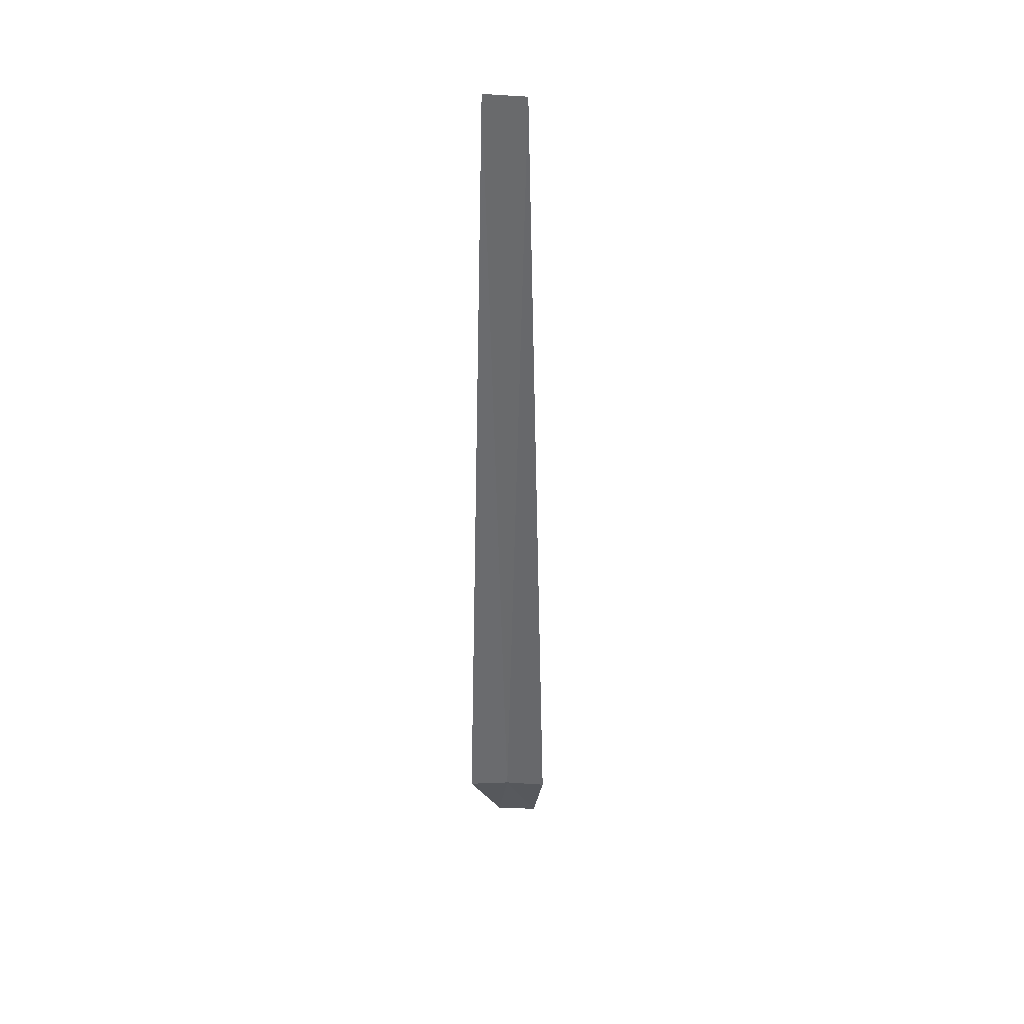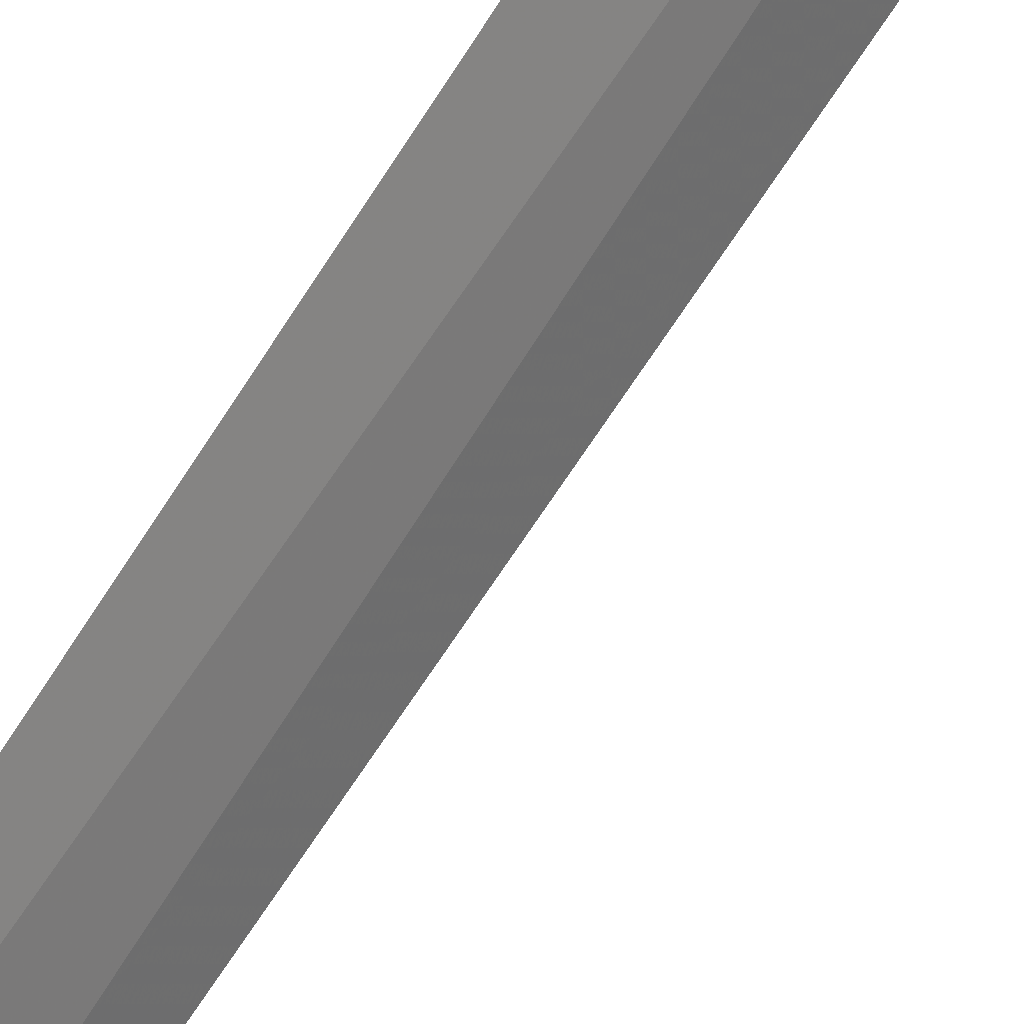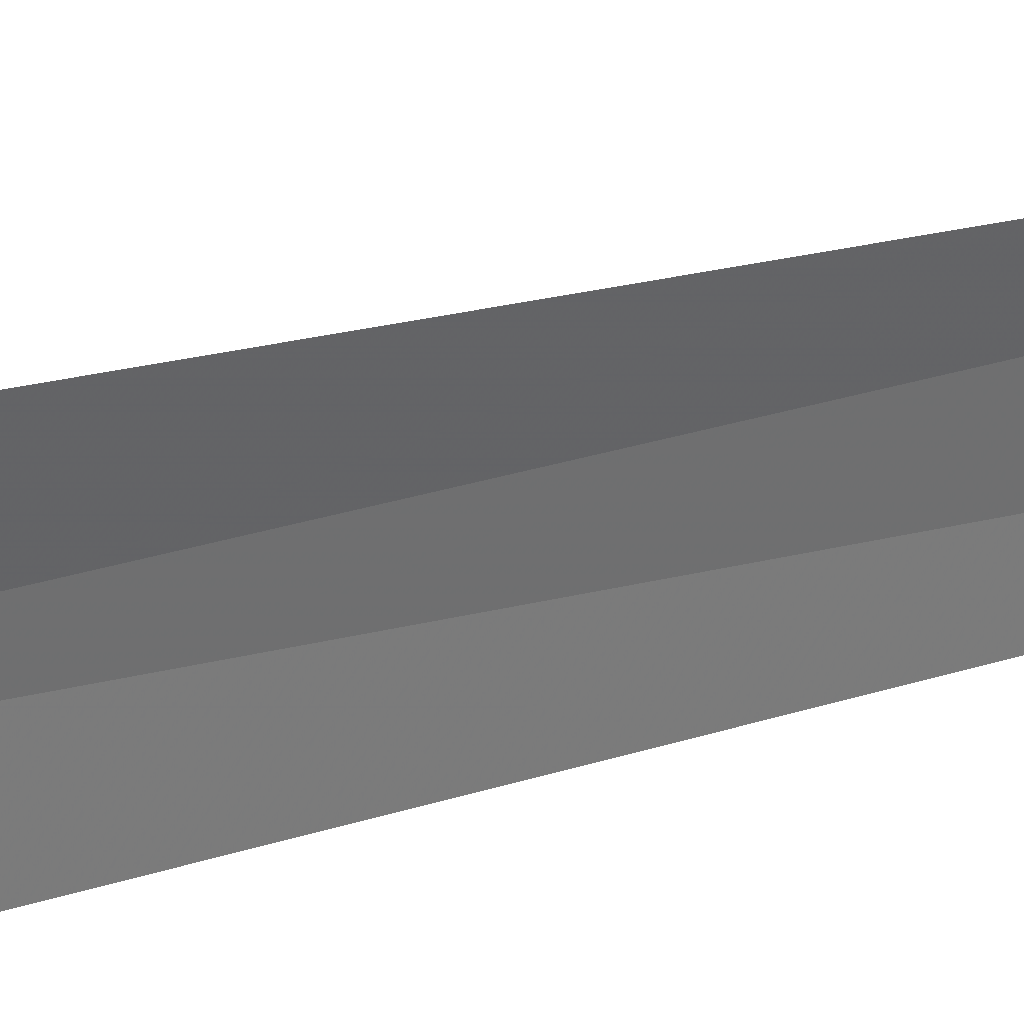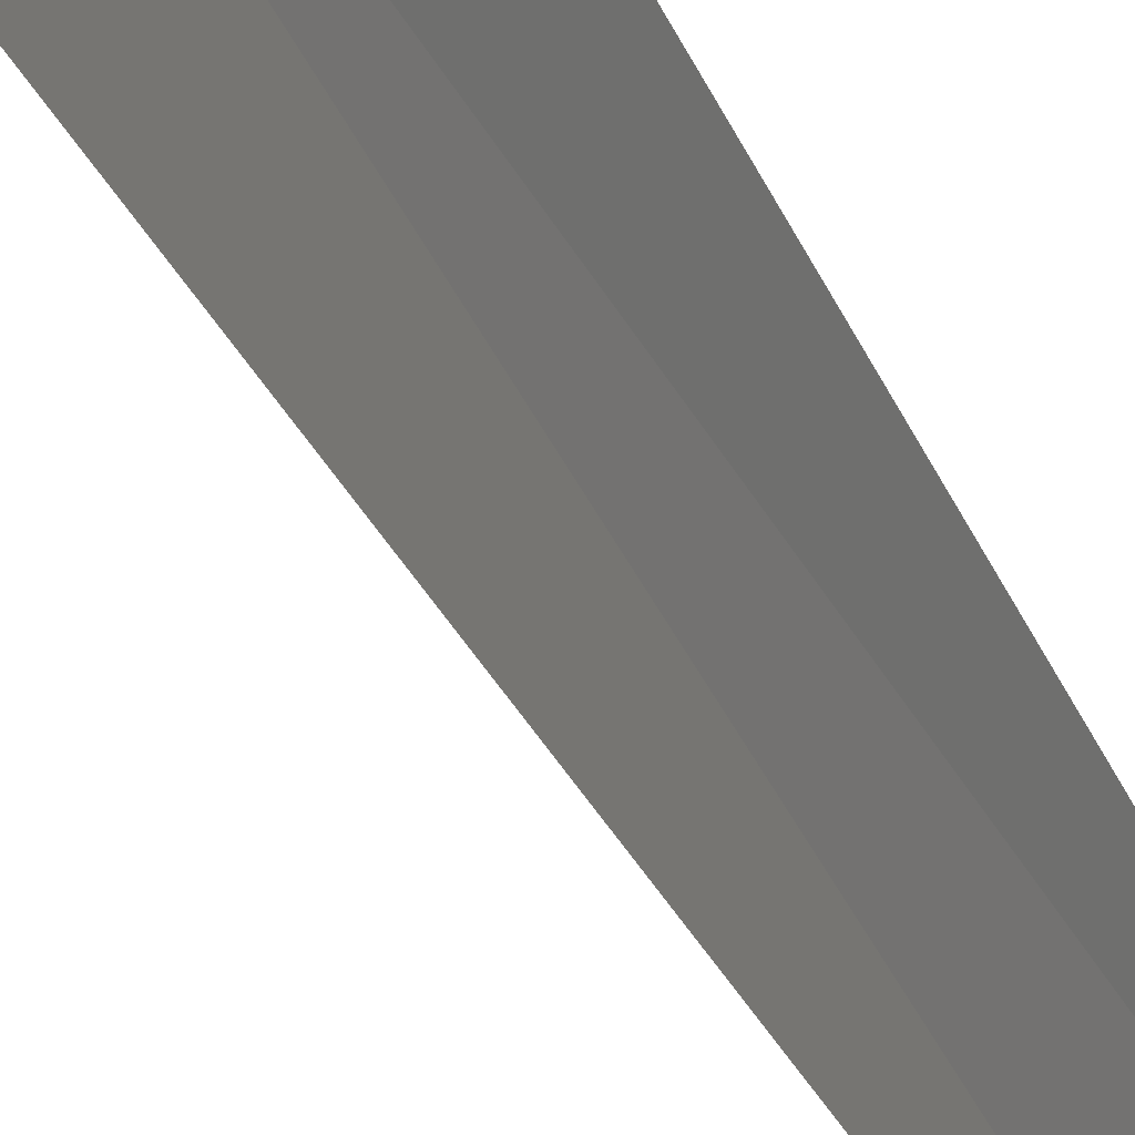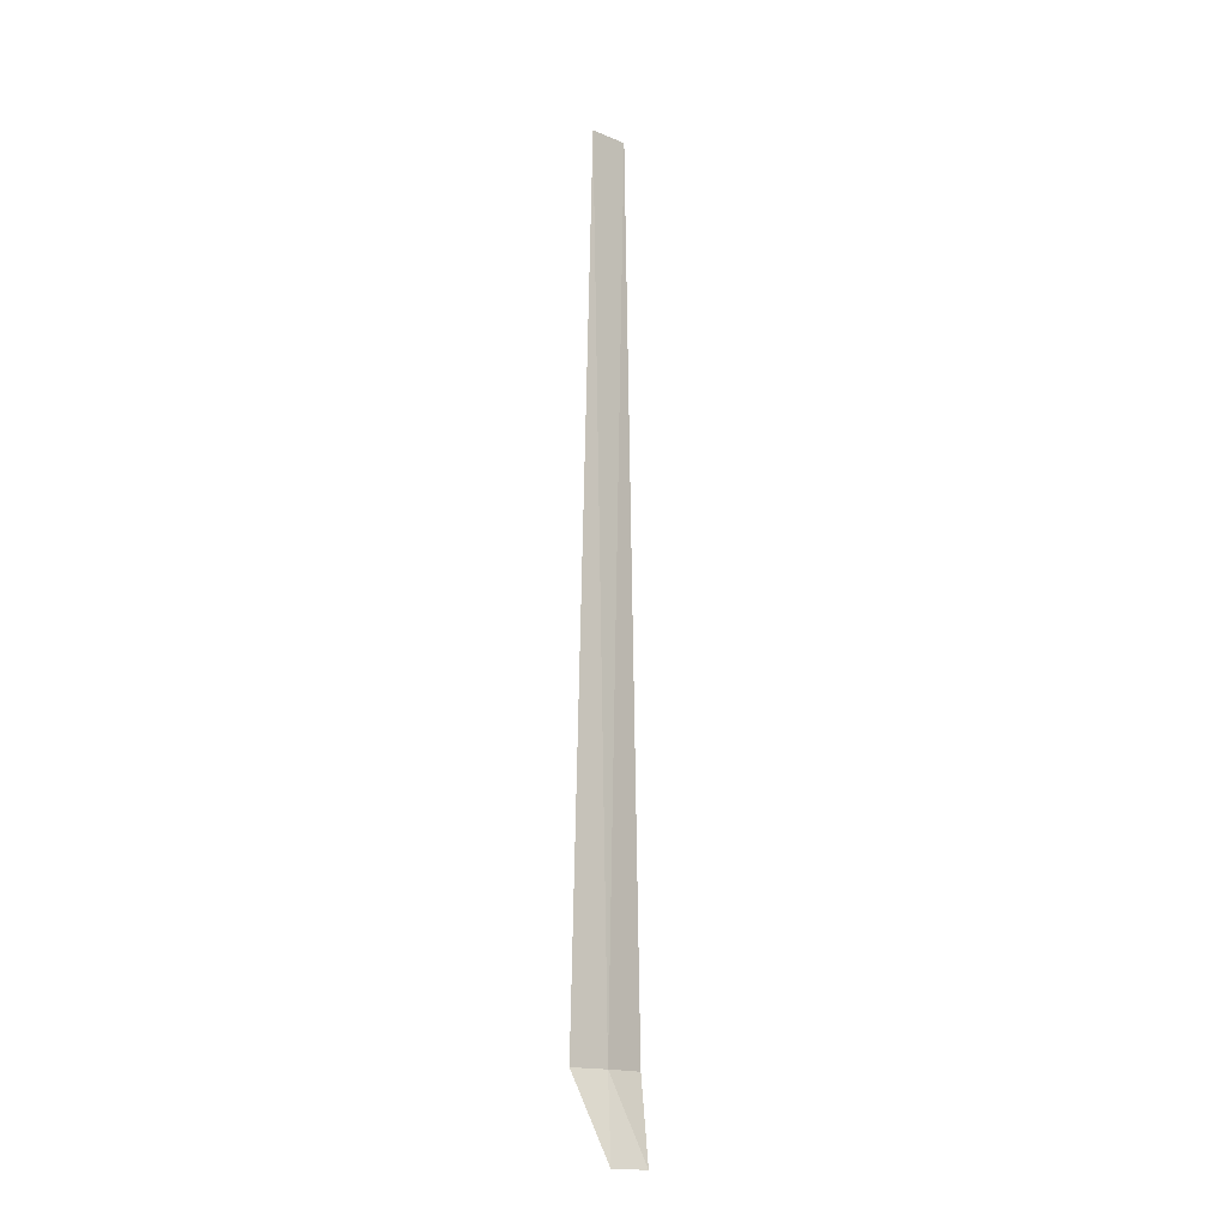
<metadata>
{"format":"obj","ext":"obj","renderer":"f3d","projection":"perspective","resolution":1024,"background":"white","views":[{"elev":36.9,"azim":-69.2,"up":"+Z"},{"elev":64.4,"azim":31.5,"up":"+Y"},{"elev":12.6,"azim":-133.2,"up":"+Y"},{"elev":-24.7,"azim":-163.7,"up":"+Y"},{"elev":-15.3,"azim":64.5,"up":"+Z"}]}
</metadata>
<code>
v 4.228 3.376 22.23
v 3.673 4.671 22.22
v 3.97 4.04 51.05
v 4.429 2.737 50.98
v 4.599 2.025 22.24
v 5.681 2.778 19.52
v 5.257 4.119 19.51
f 1 3 2
f 1 4 3
f 1 5 4
f 1 6 5
f 1 7 6
f 1 2 7

</code>
